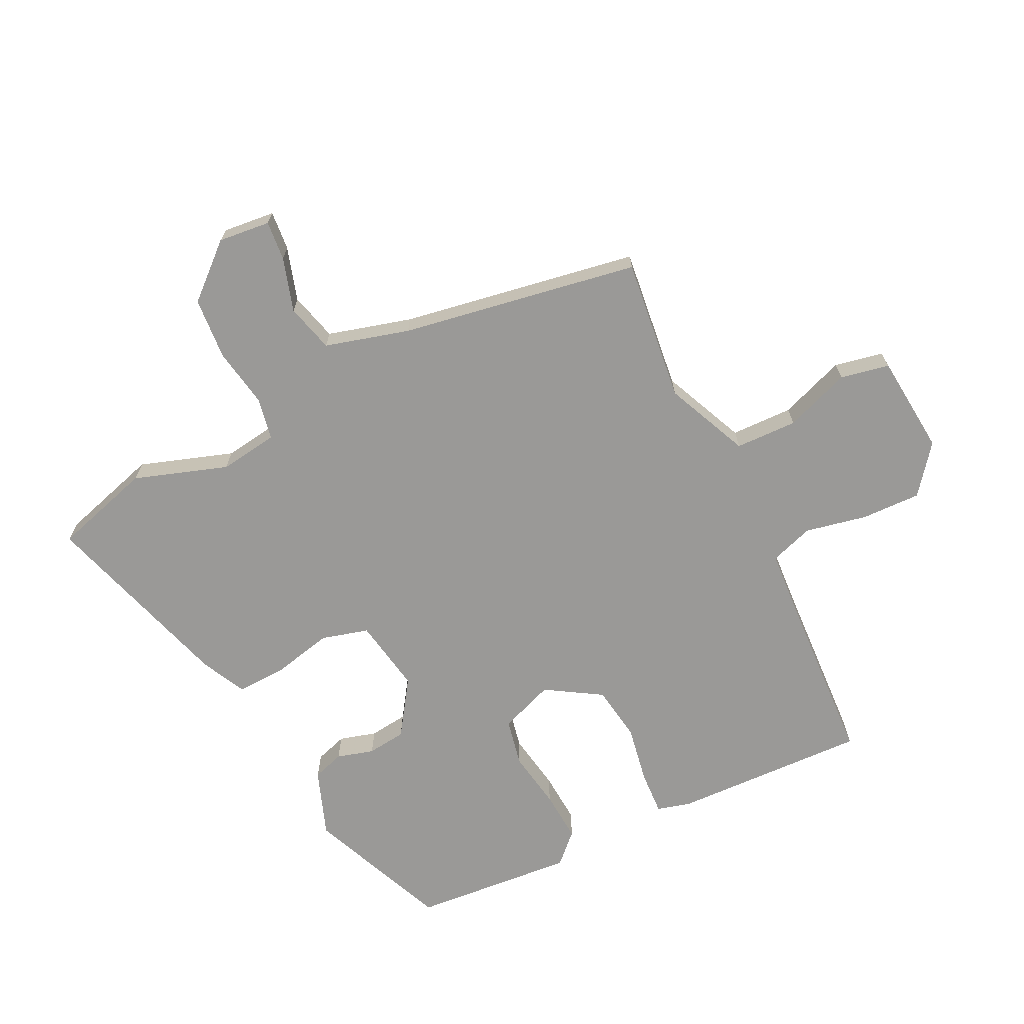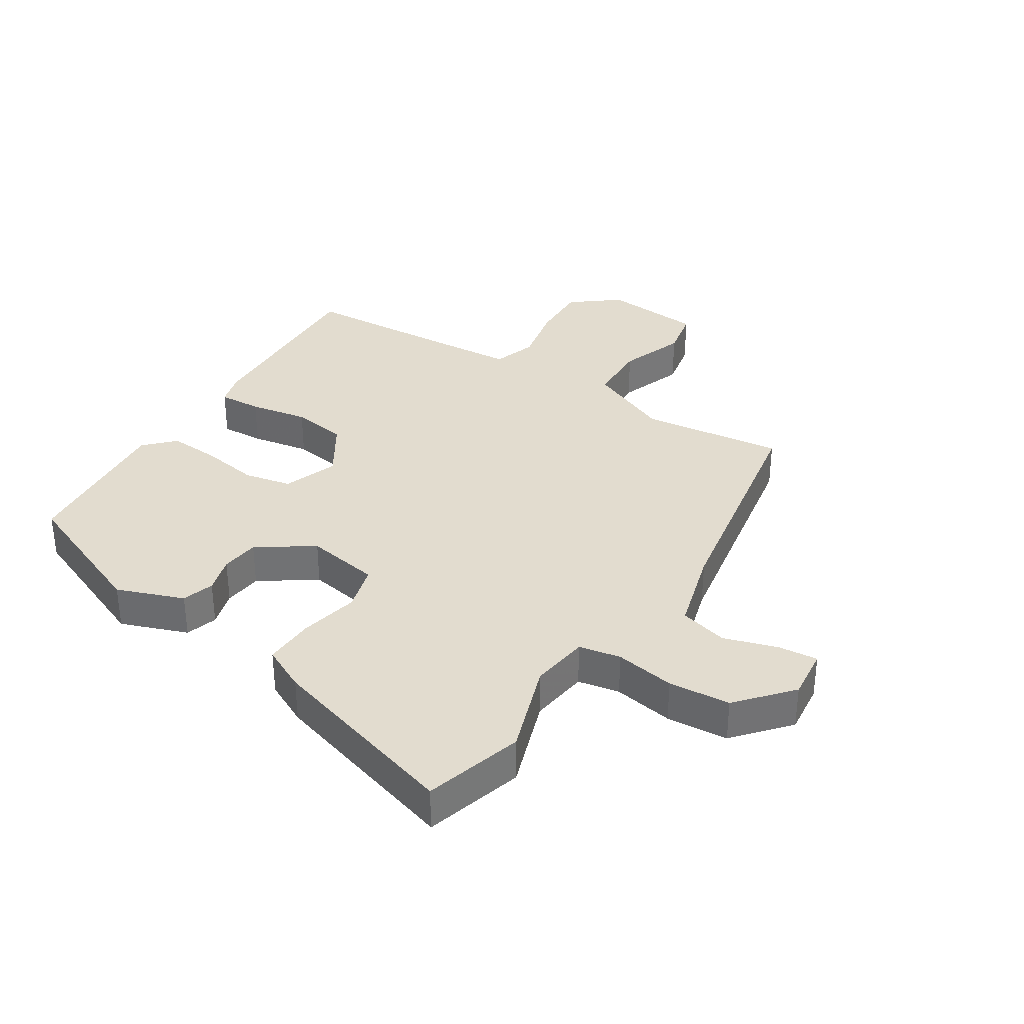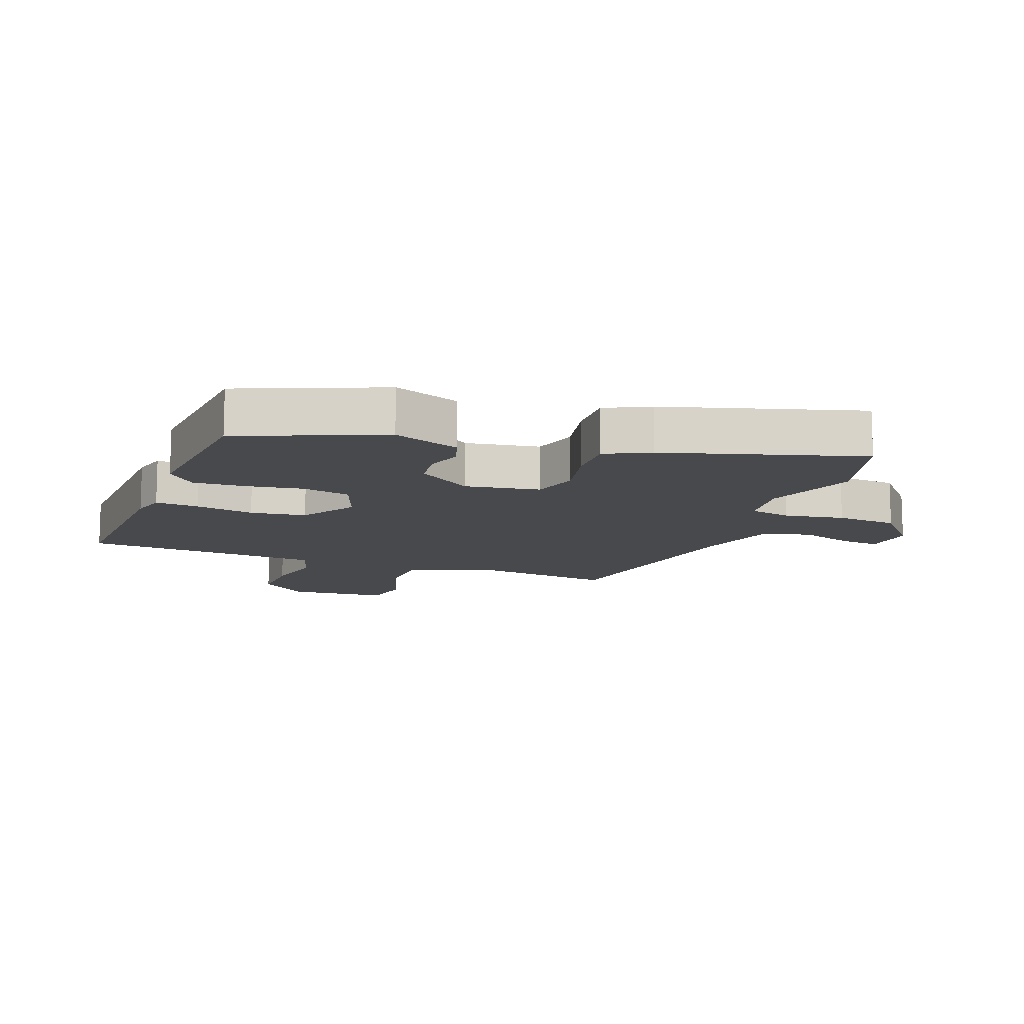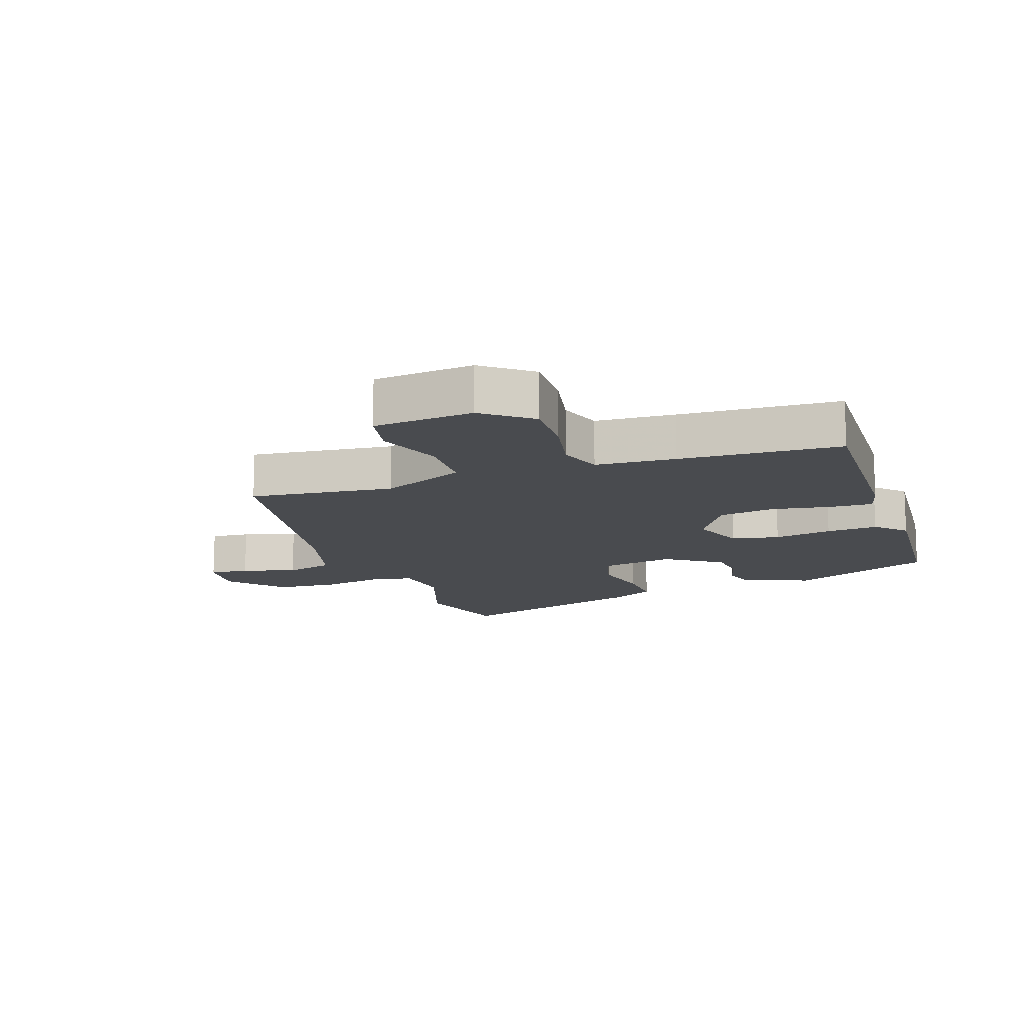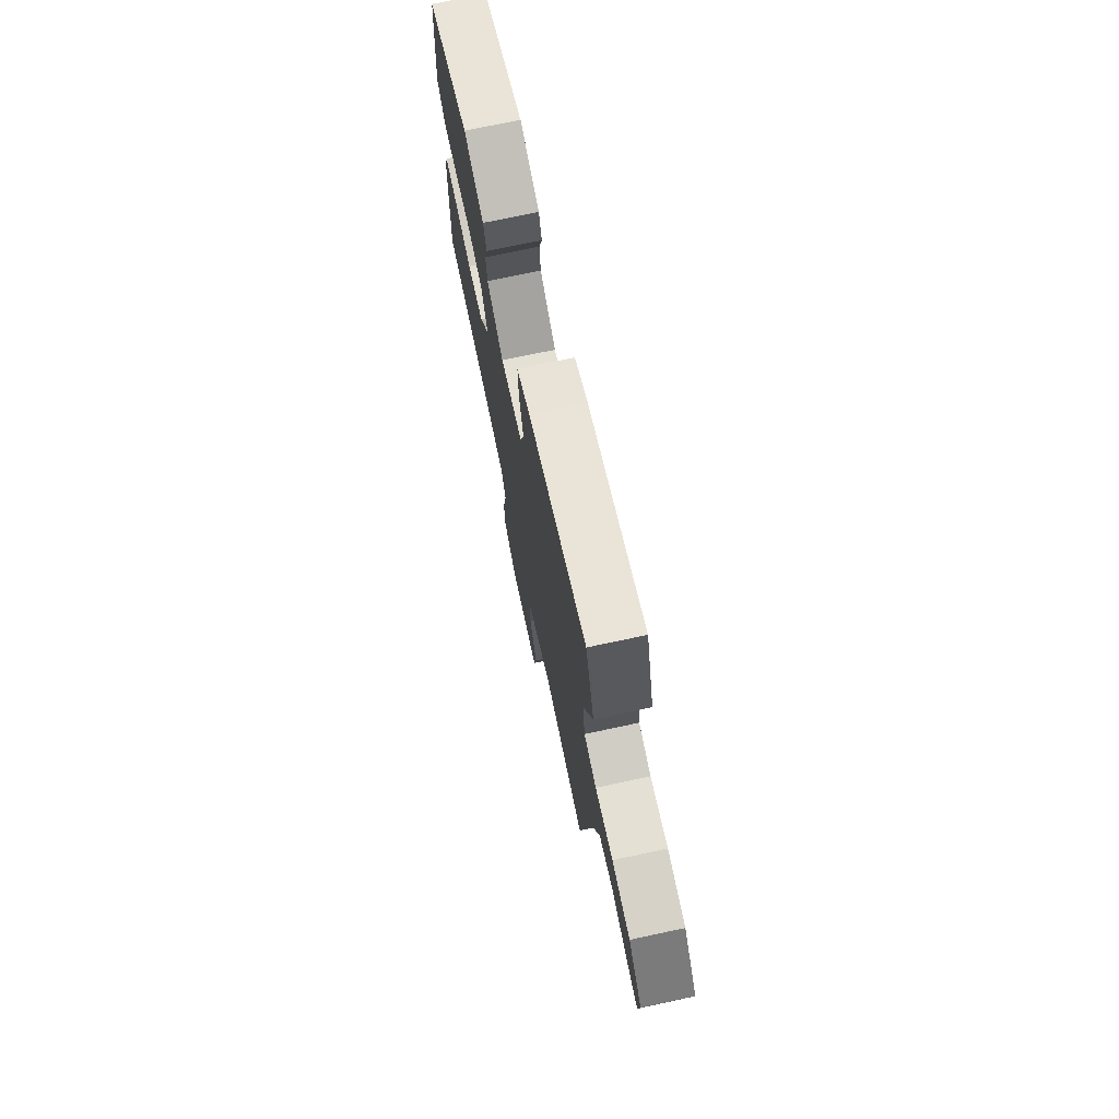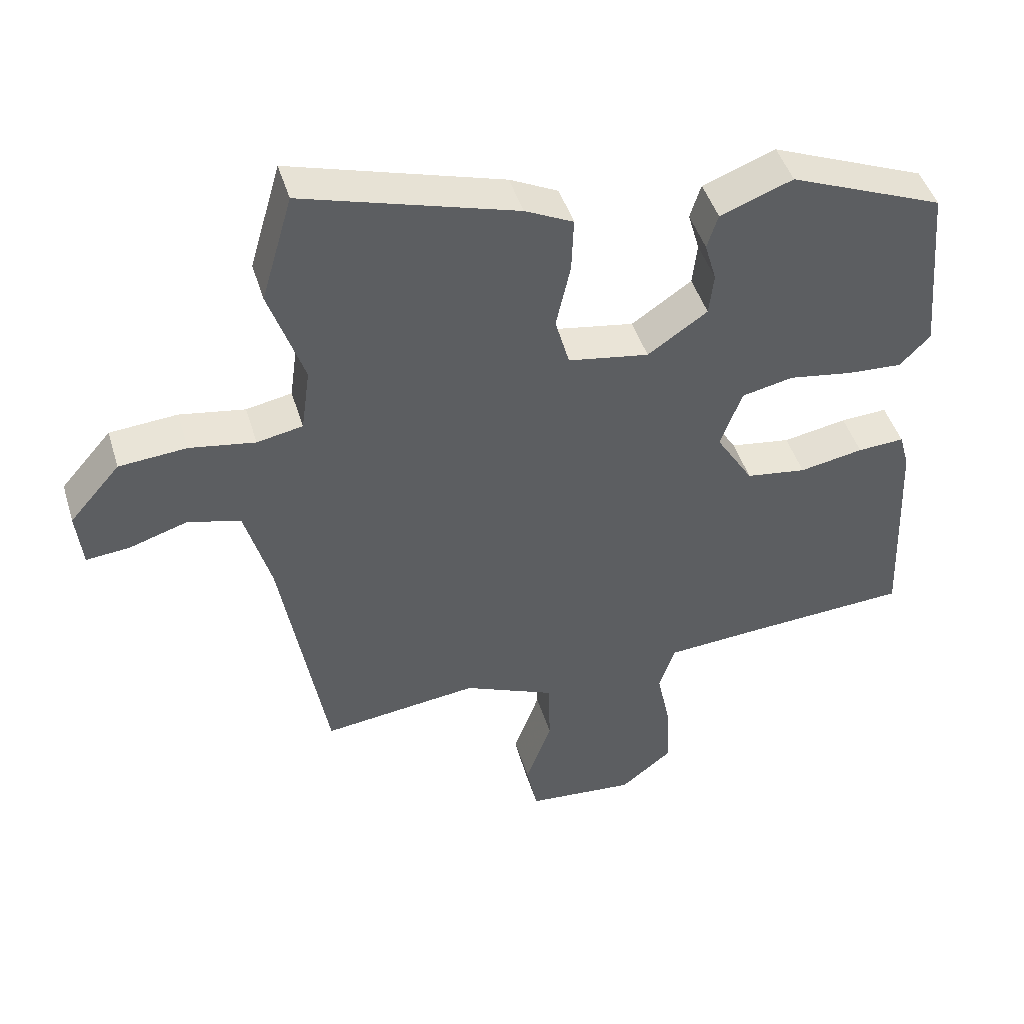
<metadata>
{"format":"obj","ext":"obj","renderer":"f3d","projection":"perspective","resolution":1024,"background":"white","views":[{"elev":-69.0,"azim":116.4,"up":"+Y"},{"elev":34.6,"azim":32.5,"up":"+Y"},{"elev":-12.3,"azim":-20.7,"up":"+Y"},{"elev":-13.8,"azim":-160.4,"up":"+Y"},{"elev":73.6,"azim":78.0,"up":"+Z"},{"elev":45.8,"azim":163.3,"up":"+Z"}]}
</metadata>
<code>
v -0.485 0.07 -0.461
v -0.472 0.07 -0.15
v -0.457 0.07 -0.096
v -0.388 0.07 -0.1
v -0.294 0.07 -0.117
v -0.205 0.07 -0.104
v -0.15 0.07 -0.016
v -0.182 0.07 0.071
v -0.258 0.07 0.087
v -0.351 0.07 0.072
v -0.433 0.07 0.067
v -0.478 0.07 0.113
v -0.455 0.07 0.372
v -0.228 0.07 0.465
v -0.121 0.07 0.425
v -0.105 0.07 0.374
v -0.122 0.07 0.315
v -0.115 0.07 0.253
v -0.027 0.07 0.193
v 0.092 0.07 0.213
v 0.113 0.07 0.288
v 0.092 0.07 0.383
v 0.089 0.07 0.464
v 0.16 0.07 0.499
v 0.473 0.07 0.592
v 0.519 0.07 0.434
v 0.468 0.07 0.285
v 0.481 0.07 0.191
v 0.548 0.07 0.178
v 0.644 0.07 0.194
v 0.743 0.07 0.186
v 0.817 0.07 0.101
v 0.808 0.07 0.018
v 0.745 0.07 0.024
v 0.659 0.07 0.051
v 0.582 0.07 0.031
v 0.544 0.07 -0.103
v 0.477 0.07 -0.483
v 0.248 0.07 -0.455
v 0.114 0.07 -0.513
v 0.111 0.07 -0.612
v 0.149 0.07 -0.717
v 0.133 0.07 -0.795
v -0.027 0.07 -0.809
v -0.103 0.07 -0.749
v -0.1 0.07 -0.654
v -0.079 0.07 -0.555
v -0.102 0.07 -0.485
v -0.229 0.07 -0.476
v -0.485 0 -0.461
v -0.472 0 -0.15
v -0.457 0 -0.096
v -0.388 0 -0.1
v -0.294 0 -0.117
v -0.205 0 -0.104
v -0.15 0 -0.016
v -0.182 0 0.071
v -0.258 0 0.087
v -0.351 0 0.072
v -0.433 0 0.067
v -0.478 0 0.113
v -0.455 0 0.372
v -0.228 0 0.465
v -0.121 0 0.425
v -0.105 0 0.374
v -0.122 0 0.315
v -0.115 0 0.253
v -0.027 0 0.193
v 0.092 0 0.213
v 0.113 0 0.288
v 0.092 0 0.383
v 0.089 0 0.464
v 0.16 0 0.499
v 0.473 0 0.592
v 0.519 0 0.434
v 0.468 0 0.285
v 0.481 0 0.191
v 0.548 0 0.178
v 0.644 0 0.194
v 0.743 0 0.186
v 0.817 0 0.101
v 0.808 0 0.018
v 0.745 0 0.024
v 0.659 0 0.051
v 0.582 0 0.031
v 0.544 0 -0.103
v 0.477 0 -0.483
v 0.248 0 -0.455
v 0.114 0 -0.513
v 0.111 0 -0.612
v 0.149 0 -0.717
v 0.133 0 -0.795
v -0.027 0 -0.809
v -0.103 0 -0.749
v -0.1 0 -0.654
v -0.079 0 -0.555
v -0.102 0 -0.485
v -0.229 0 -0.476
f 45 46 47
f 44 45 47
f 43 44 47
f 42 43 47
f 41 42 47
f 40 41 47 48
f 39 40 48
f 37 38 39
f 39 48 49
f 37 39 49
f 36 37 49
f 33 34 35
f 32 33 35
f 31 32 35
f 30 31 35
f 29 30 35
f 28 29 35 36
f 25 26 27
f 24 25 27
f 23 24 27
f 22 23 27
f 21 22 27
f 20 21 27 28
f 28 36 49
f 20 28 49
f 19 20 49
f 15 16 17
f 14 15 17
f 13 14 17
f 12 13 17
f 11 12 17
f 10 11 17
f 9 10 17
f 8 9 17 18
f 7 8 18 19
f 3 4 5
f 2 3 5
f 1 2 5
f 49 1 5
f 49 5 6
f 7 19 49
f 6 7 49
f 96 95 94
f 96 94 93
f 96 93 92
f 96 92 91
f 96 91 90
f 97 96 90 89
f 97 89 88
f 88 87 86
f 98 97 88
f 98 88 86
f 98 86 85
f 84 83 82
f 84 82 81
f 84 81 80
f 84 80 79
f 84 79 78
f 85 84 78 77
f 76 75 74
f 76 74 73
f 76 73 72
f 76 72 71
f 76 71 70
f 77 76 70 69
f 98 85 77
f 98 77 69
f 98 69 68
f 66 65 64
f 66 64 63
f 66 63 62
f 66 62 61
f 66 61 60
f 66 60 59
f 66 59 58
f 67 66 58 57
f 68 67 57 56
f 54 53 52
f 54 52 51
f 54 51 50
f 54 50 98
f 55 54 98
f 98 68 56
f 98 56 55
f 1 50 51 2
f 2 51 52 3
f 3 52 53 4
f 4 53 54 5
f 5 54 55 6
f 6 55 56 7
f 7 56 57 8
f 8 57 58 9
f 9 58 59 10
f 10 59 60 11
f 11 60 61 12
f 12 61 62 13
f 13 62 63 14
f 14 63 64 15
f 15 64 65 16
f 16 65 66 17
f 17 66 67 18
f 18 67 68 19
f 19 68 69 20
f 20 69 70 21
f 21 70 71 22
f 22 71 72 23
f 23 72 73 24
f 24 73 74 25
f 25 74 75 26
f 26 75 76 27
f 27 76 77 28
f 28 77 78 29
f 29 78 79 30
f 30 79 80 31
f 31 80 81 32
f 32 81 82 33
f 33 82 83 34
f 34 83 84 35
f 35 84 85 36
f 36 85 86 37
f 37 86 87 38
f 38 87 88 39
f 39 88 89 40
f 40 89 90 41
f 41 90 91 42
f 42 91 92 43
f 43 92 93 44
f 44 93 94 45
f 45 94 95 46
f 46 95 96 47
f 47 96 97 48
f 48 97 98 49
f 49 98 50 1

</code>
